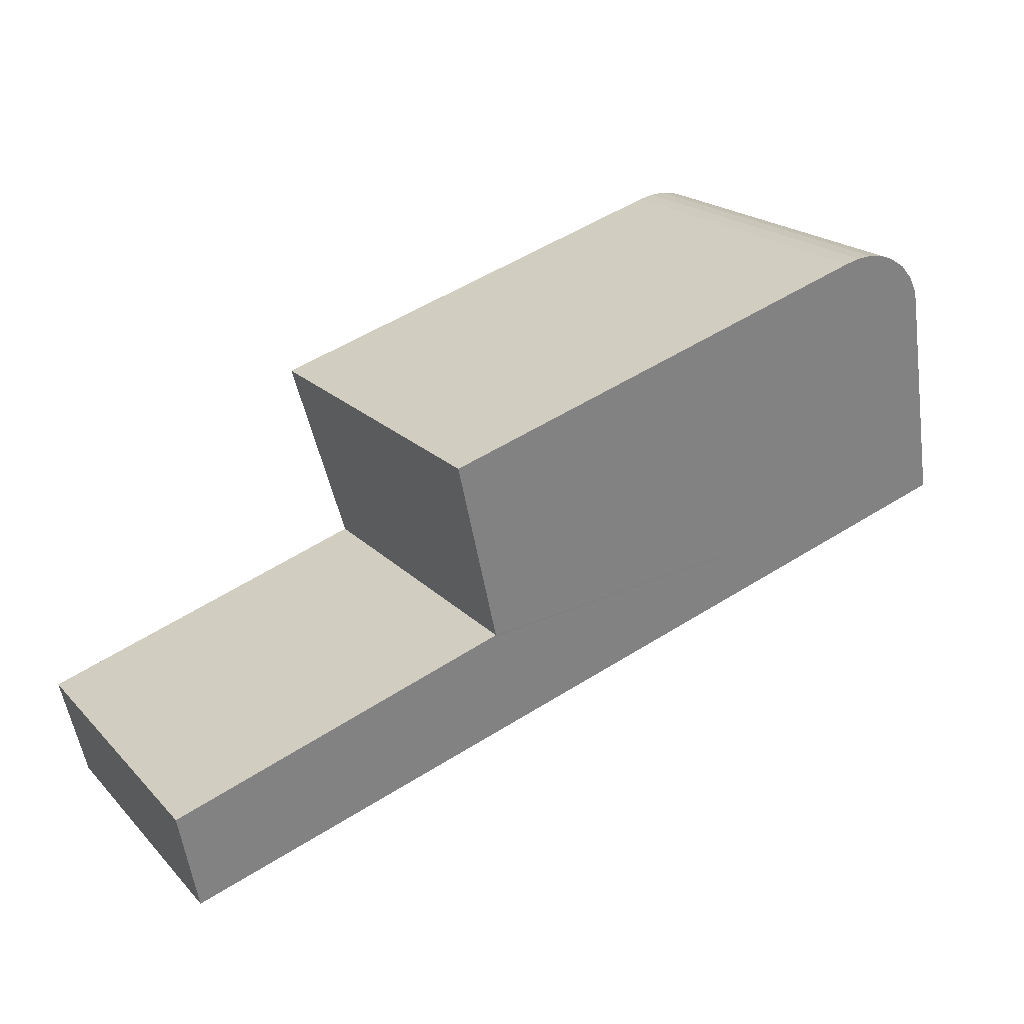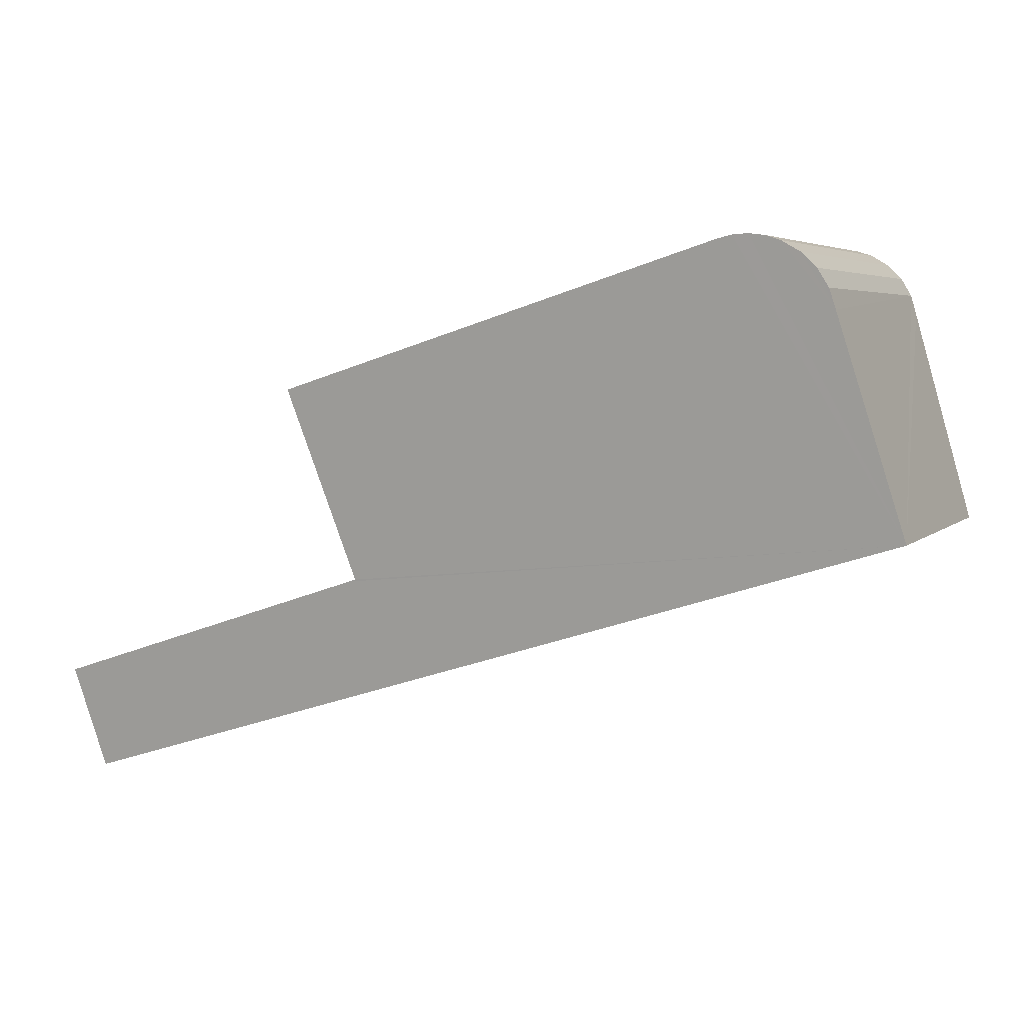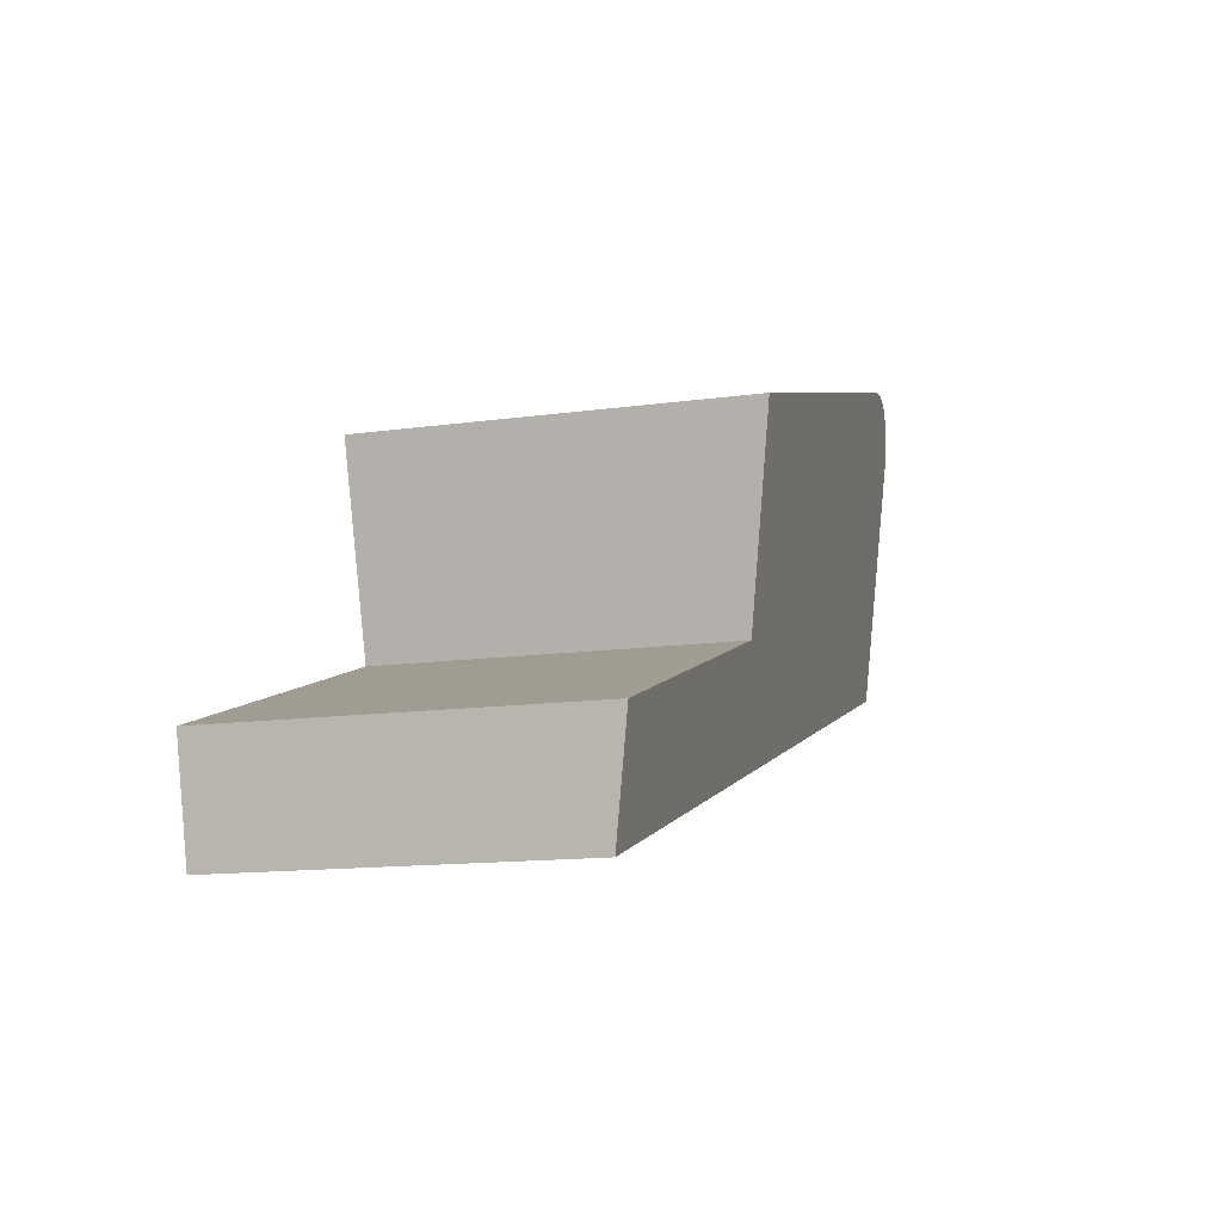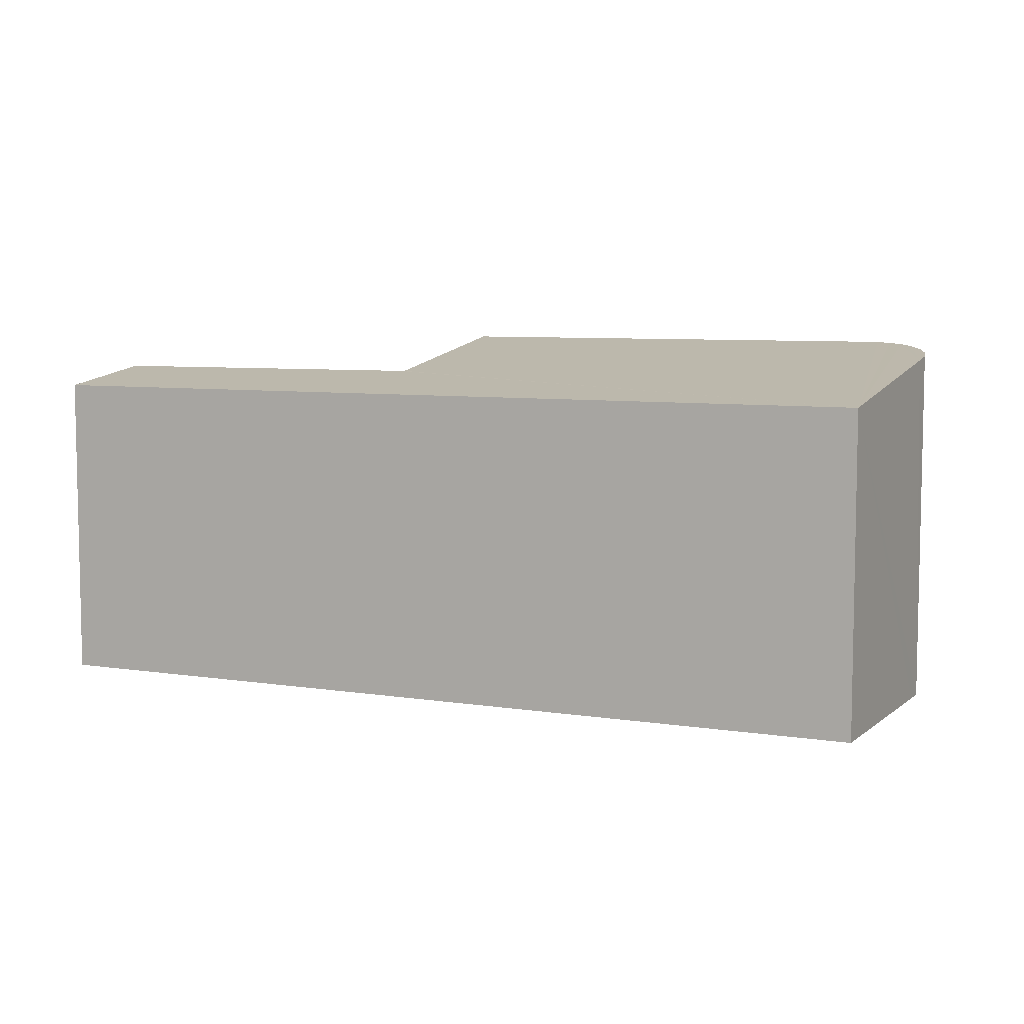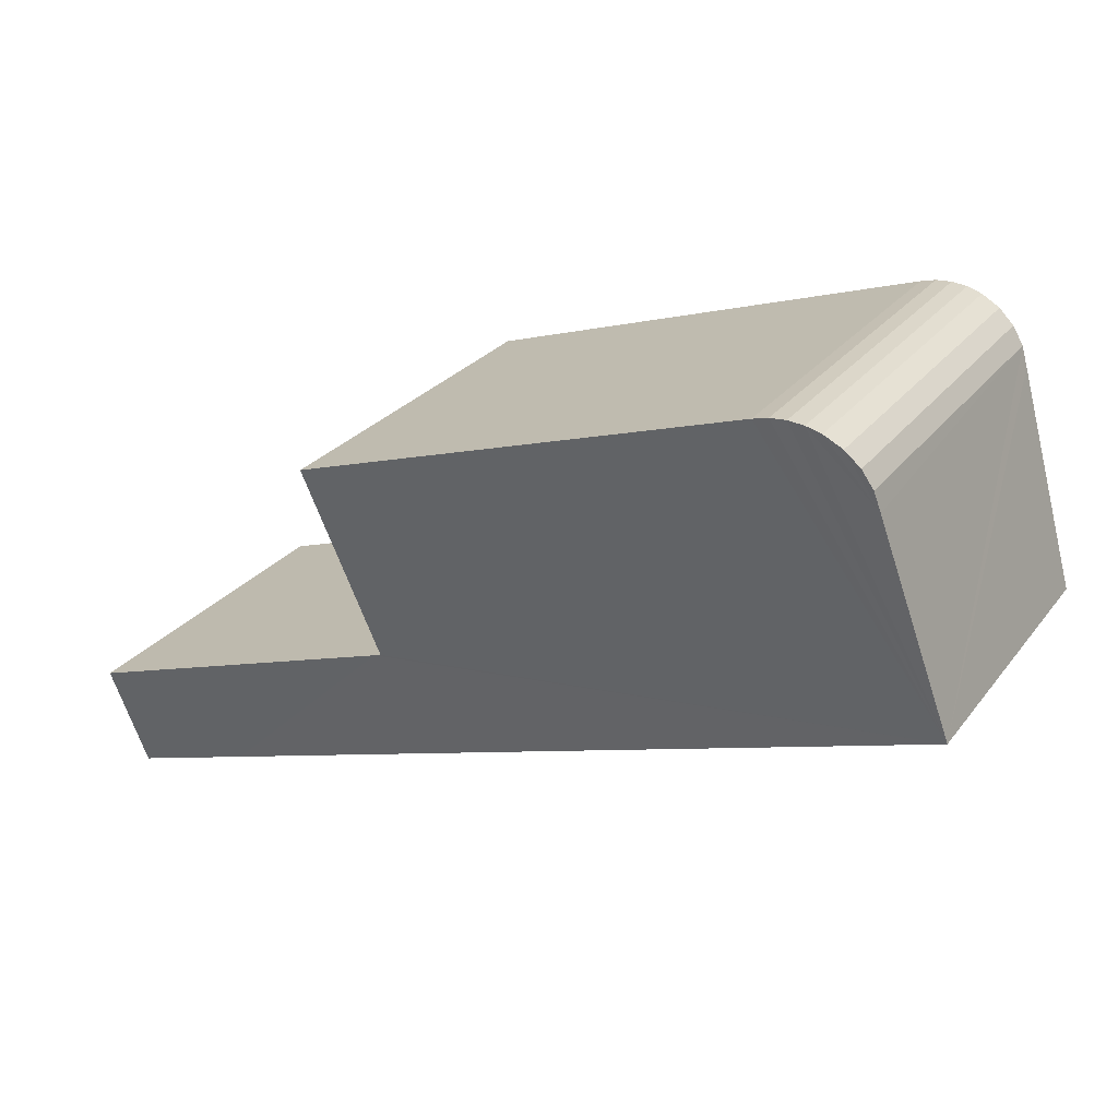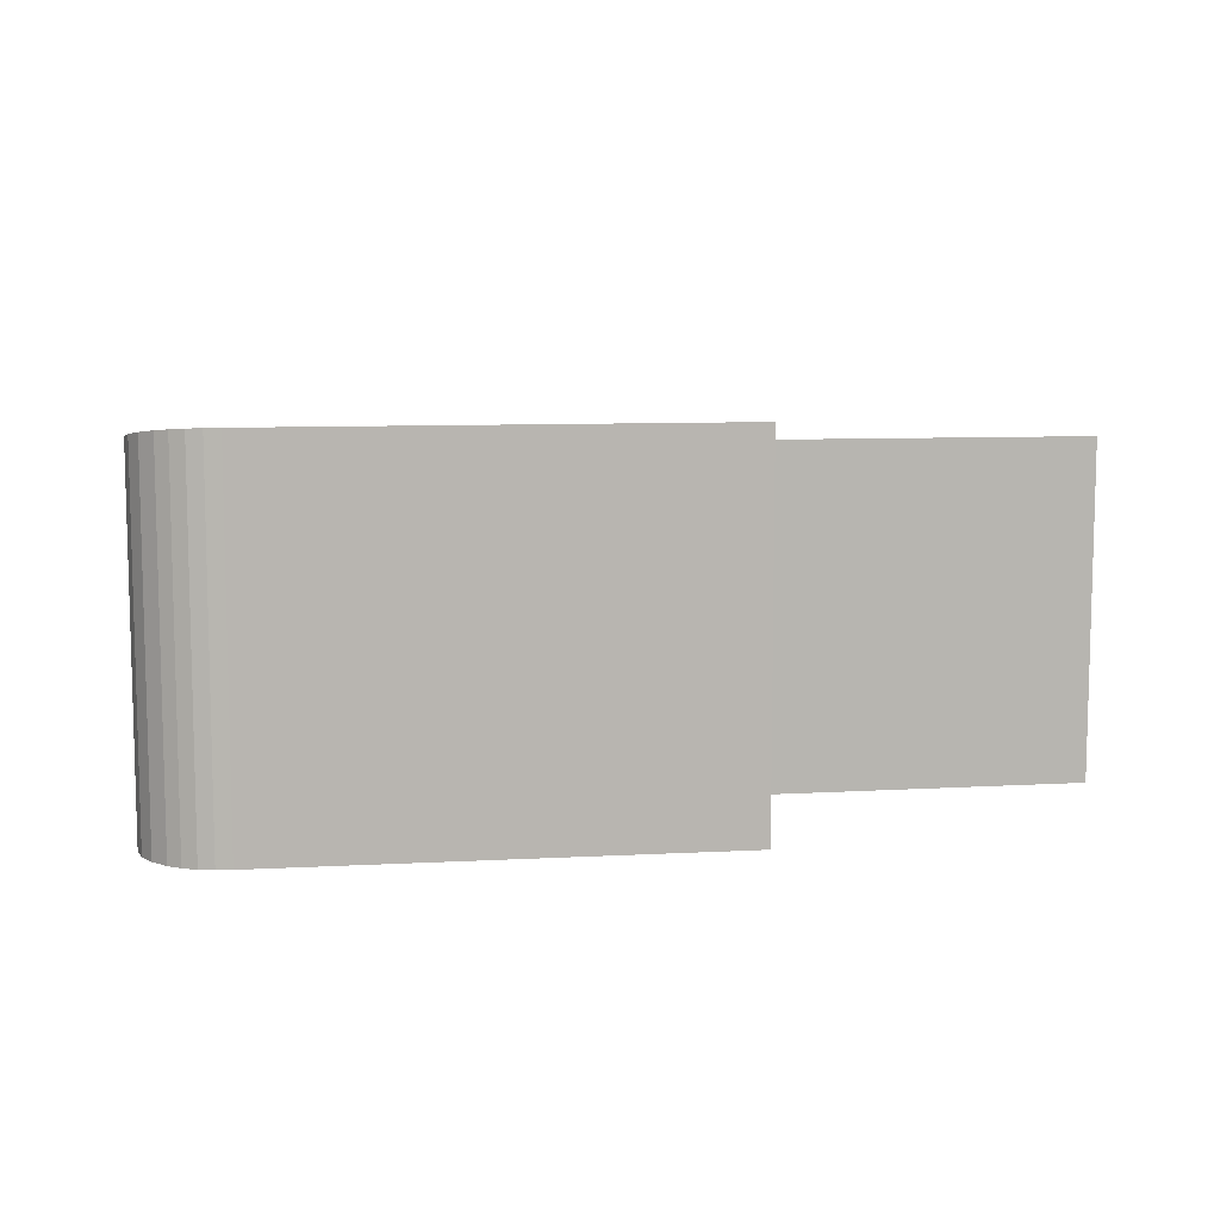
<metadata>
{"format":"obj","ext":"obj","renderer":"f3d","projection":"perspective","resolution":1024,"background":"white","views":[{"elev":20.1,"azim":150.1,"up":"+Z"},{"elev":4.8,"azim":-157.5,"up":"+Z"},{"elev":-13.3,"azim":107.6,"up":"+Z"},{"elev":7.0,"azim":-138.0,"up":"+Y"},{"elev":26.4,"azim":-151.0,"up":"+Z"},{"elev":9.1,"azim":9.5,"up":"+Y"}]}
</metadata>
<code>
v  0.957 5.771 3.43
v  1.448 5.924 4.263
v  1.731 5.964 4.431
v  1.215 5.877 4.03
v  1.048 5.825 3.746
v  11.93 5.194 -3.735
v  14.3 5.474 -2.67
v  13.89 5.194 -4.349
v  8.981 5.489 -0.903
v  8.49 5.194 -2.658
v  0 5.194 3.18e-16
v  8.867 5.49 -0.865
v  9.79 6.01 2.206
v  2.686 6.015 4.464
v  2.449 6.013 4.523
v  2.205 6.003 4.538
v  1.963 5.987 4.507
v  1.215 -2.468e-16 4.03
v  1.048 -2.294e-16 3.746
v  1.448 -2.61e-16 4.263
v  1.731 -2.713e-16 4.431
v  1.963 -2.76e-16 4.507
v  2.205 -2.779e-16 4.538
v  2.449 -2.77e-16 4.523
v  2.686 -2.733e-16 4.464
v  9.79 -1.351e-16 2.206
v  8.867 5.297e-17 -0.865
v  14.3 1.635e-16 -2.67
v  8.981 5.529e-17 -0.903
v  13.89 2.663e-16 -4.349
v  11.93 2.287e-16 -3.735
v  8.49 1.628e-16 -2.658
v  0 0 0
v  0.957 -2.1e-16 3.43
g defaultobject
f 1 2 3
f 2 1 4
f 4 1 5
f 6 7 8
f 7 6 9
f 9 6 10
f 9 10 11
f 9 11 12
f 12 11 13
f 13 11 14
f 14 11 15
f 15 11 16
f 16 11 17
f 17 11 1
f 17 1 3
f 5 18 4
f 18 5 19
f 4 20 2
f 20 4 18
f 2 21 3
f 21 2 20
f 3 22 17
f 22 3 21
f 17 23 16
f 23 17 22
f 16 24 15
f 24 16 23
f 15 25 14
f 25 15 24
f 25 13 14
f 13 25 26
f 27 9 12
f 9 27 7
f 7 27 28
f 28 27 29
f 26 12 13
f 12 26 27
f 28 8 7
f 8 28 30
f 30 6 8
f 6 30 10
f 10 30 31
f 10 31 11
f 11 31 32
f 11 32 33
f 1 19 5
f 19 1 11
f 19 11 34
f 34 11 33
f 28 31 30
f 31 28 29
f 31 29 32
f 32 29 33
f 33 29 27
f 33 27 26
f 33 26 25
f 33 25 34
f 34 25 24
f 34 24 23
f 34 23 22
f 34 22 21
f 34 21 20
f 34 20 19
f 19 20 18

</code>
